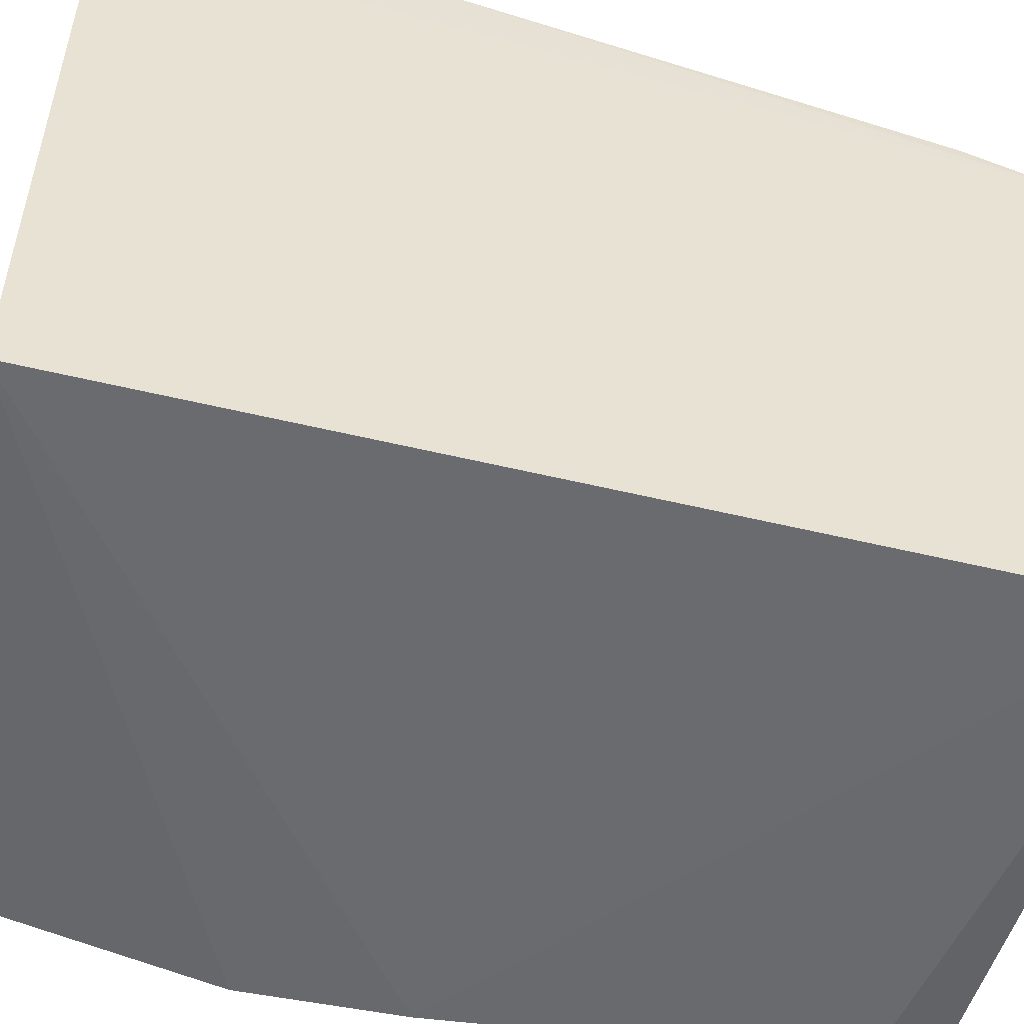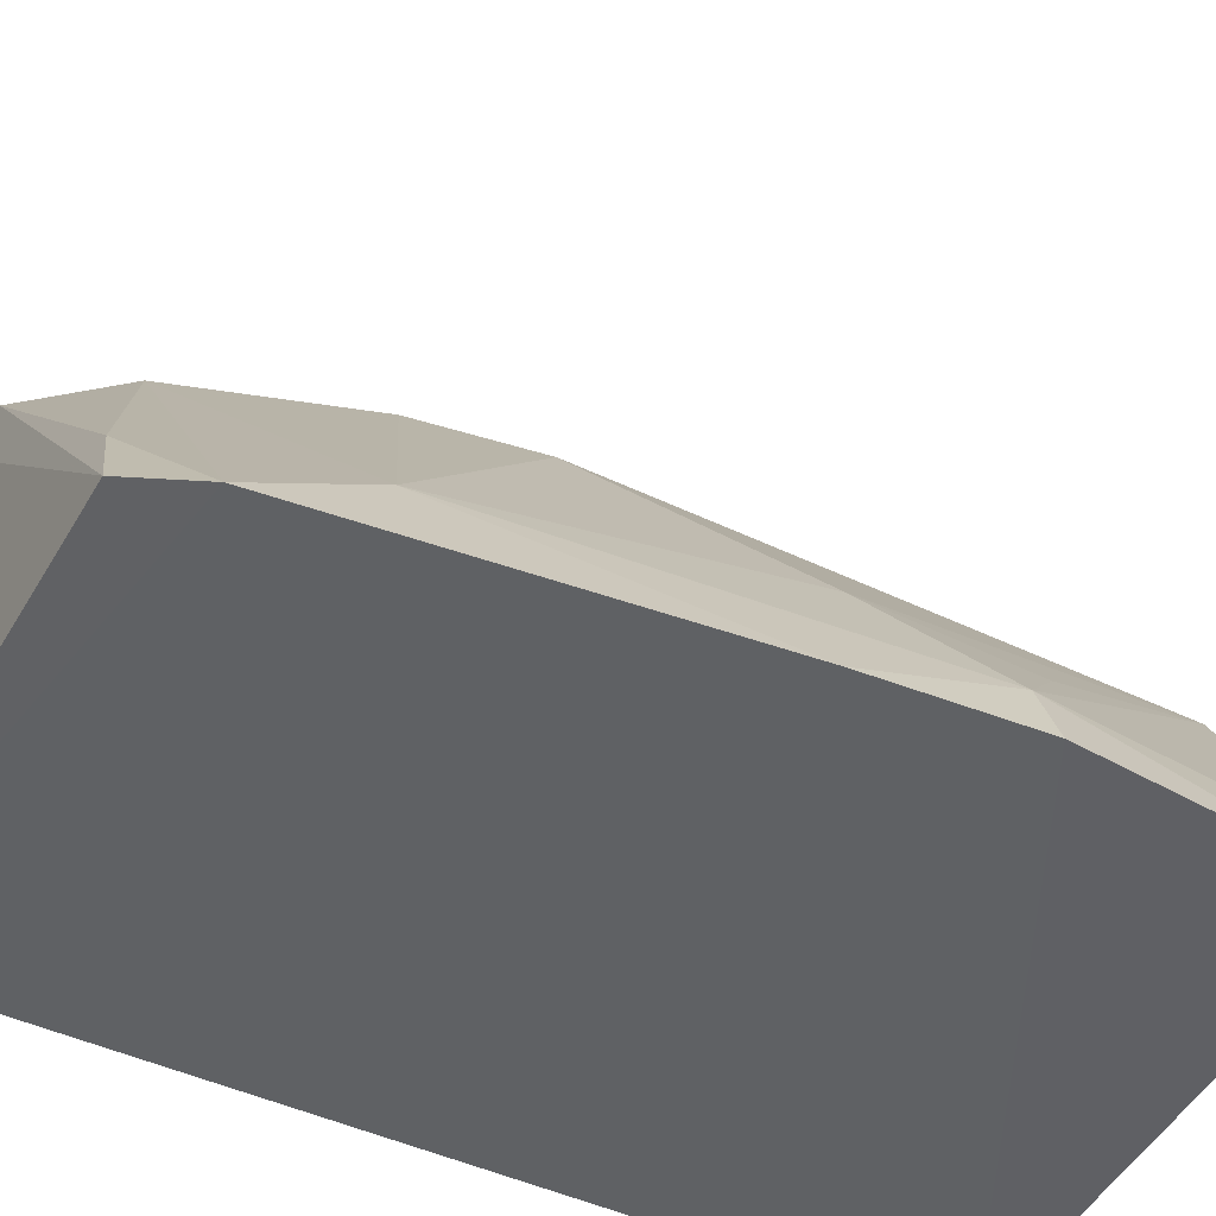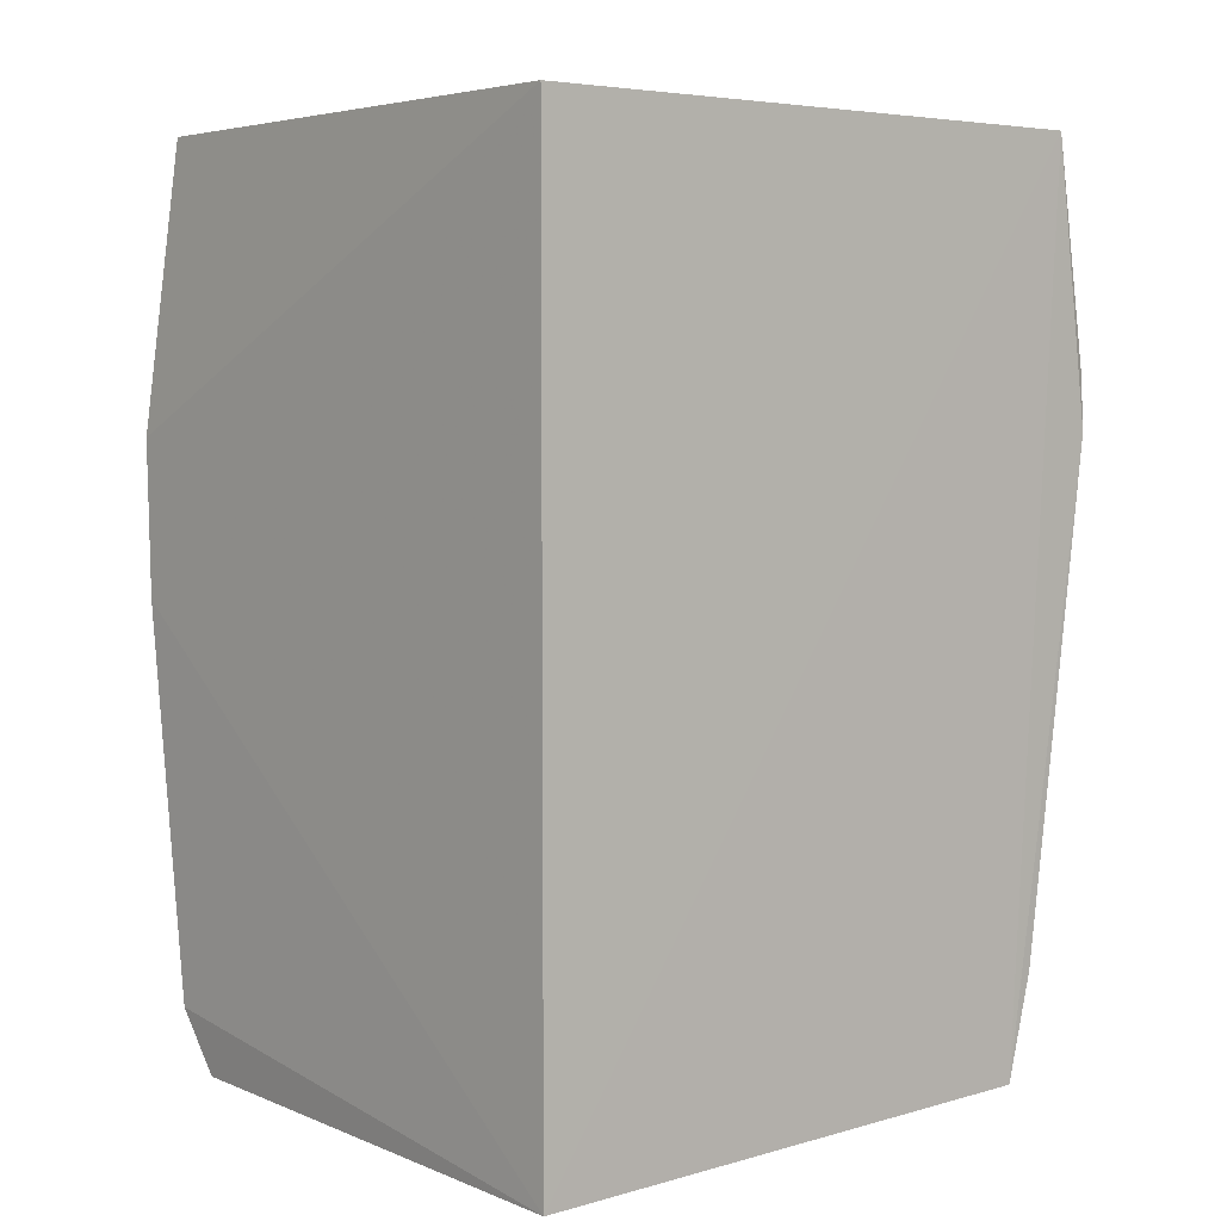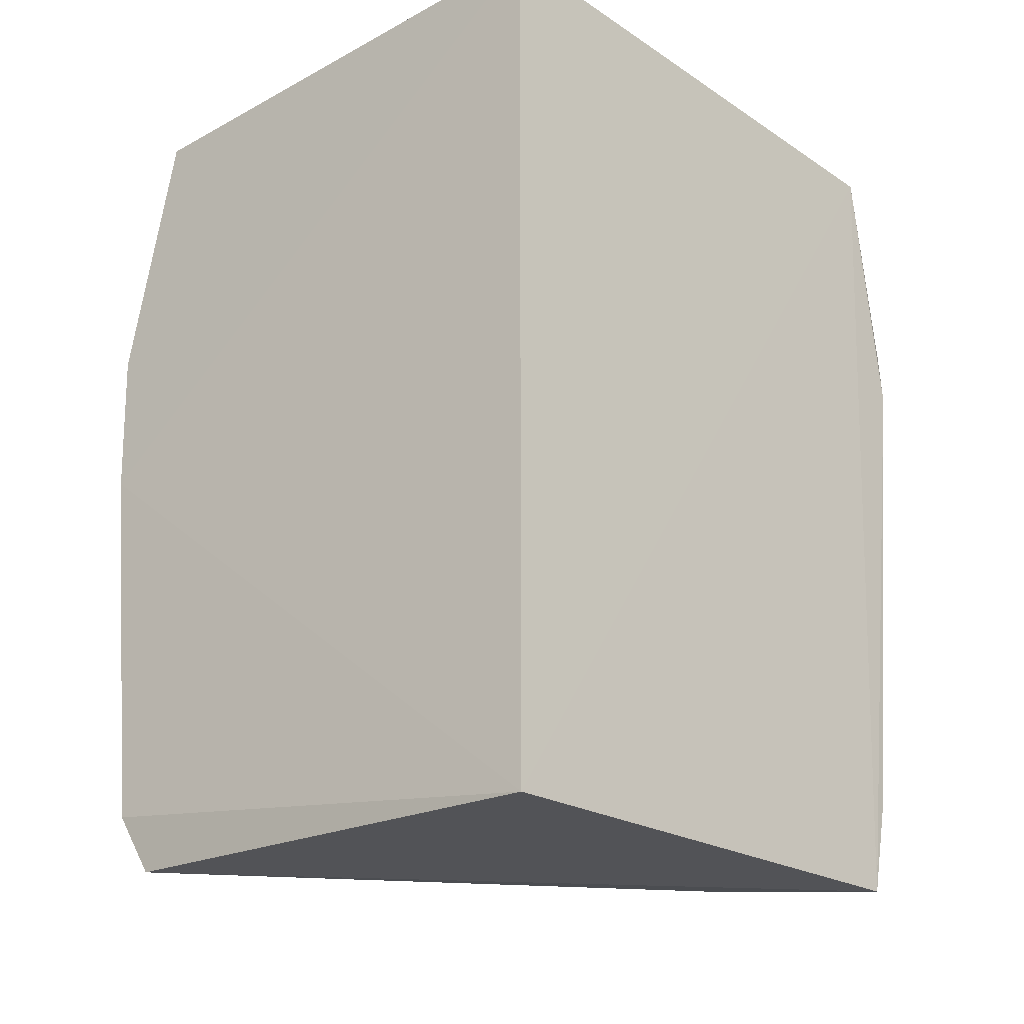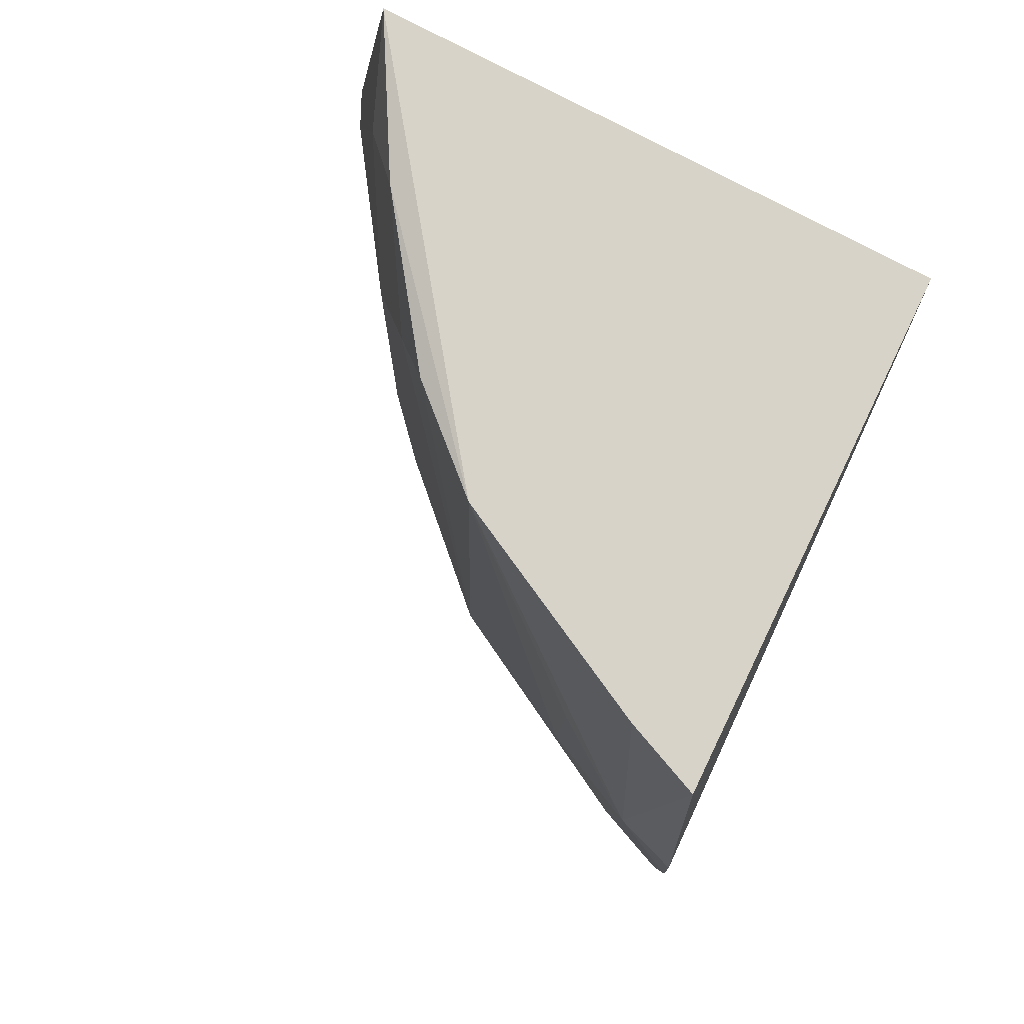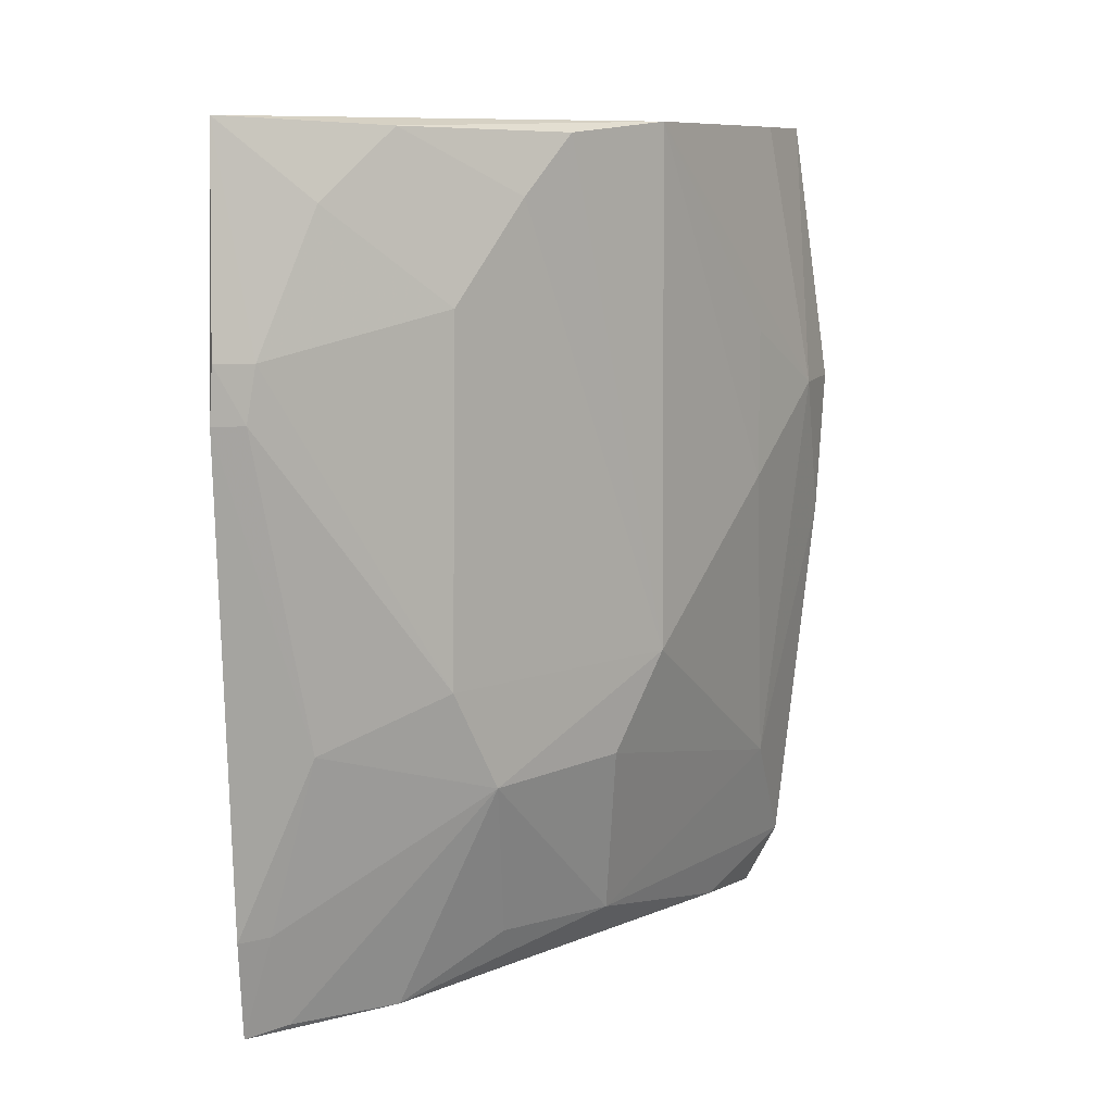
<metadata>
{"format":"obj","ext":"obj","renderer":"f3d","projection":"perspective","resolution":1024,"background":"white","views":[{"elev":-50.9,"azim":75.1,"up":"+Y"},{"elev":-47.4,"azim":-117.5,"up":"+Y"},{"elev":5.6,"azim":50.0,"up":"+Z"},{"elev":-24.3,"azim":41.3,"up":"+Z"},{"elev":76.0,"azim":-63.6,"up":"+Z"},{"elev":9.3,"azim":-177.6,"up":"+Z"}]}
</metadata>
<code>
v -0.1668 0.1623 0.007576
v -0.1668 0.1623 -0.2348
v -0.1611 0.3205 0.005615
v -0.1621 0.3079 -0.2314
v -0.3208 0.1563 -0.06997
v -0.3186 0.1557 -0.1111
v -0.3105 0.1607 0.005051
v -0.2272 0.2857 -0.1691
v -0.2983 0.159 -0.2318
v -0.27 0.2409 0.005603
v -0.1613 0.331 -0.06834
v -0.3075 0.1568 -0.2152
v -0.255 0.2396 -0.2159
v -0.3148 0.173 -0.07078
v -0.1827 0.3132 -0.1542
v -0.2174 0.2953 -0.04193
v -0.2003 0.2842 -0.2296
v -0.286 0.1834 -0.2291
v -0.3016 0.181 0.005181
v -0.2707 0.2431 -0.14
v -0.3014 0.1794 -0.1841
v -0.1621 0.3149 -0.2032
v -0.2165 0.2964 -0.1411
v -0.246 0.2666 0.002283
v -0.1719 0.3263 -0.05351
v -0.2274 0.2668 -0.2145
v -0.1731 0.3021 -0.2293
v -0.2986 0.2005 -0.0963
v -0.258 0.254 -0.1671
v -0.1702 0.3107 -0.2026
v -0.1696 0.3276 -0.06852
v -0.2033 0.297 0.003513
v -0.2342 0.2787 -0.01423
v -0.1621 0.3308 -0.05336
v -0.2987 0.1984 -0.05352
v -0.1856 0.3125 -0.0154
f 1 2 3
f 3 2 4
f 6 2 1
f 6 1 5
f 7 5 1
f 9 4 2
f 10 1 3
f 11 3 4
f 12 9 2
f 12 2 6
f 14 5 7
f 14 6 5
f 17 4 9
f 18 9 12
f 18 12 13
f 18 17 9
f 18 13 17
f 19 14 7
f 19 10 14
f 19 7 1
f 19 1 10
f 21 12 6
f 21 6 14
f 21 13 12
f 22 15 11
f 22 11 4
f 23 15 8
f 23 8 20
f 24 20 10
f 25 23 16
f 26 17 13
f 26 13 8
f 26 8 17
f 27 17 8
f 27 4 17
f 28 10 20
f 28 21 14
f 28 20 21
f 29 20 8
f 29 8 13
f 29 21 20
f 29 13 21
f 30 8 15
f 30 15 22
f 30 27 8
f 30 22 4
f 30 4 27
f 31 11 15
f 31 15 23
f 31 23 25
f 32 24 10
f 32 10 3
f 33 20 24
f 33 23 20
f 33 16 23
f 33 32 16
f 33 24 32
f 34 25 3
f 34 3 11
f 34 31 25
f 34 11 31
f 35 28 14
f 35 14 10
f 35 10 28
f 36 25 16
f 36 16 32
f 36 32 3
f 36 3 25

</code>
